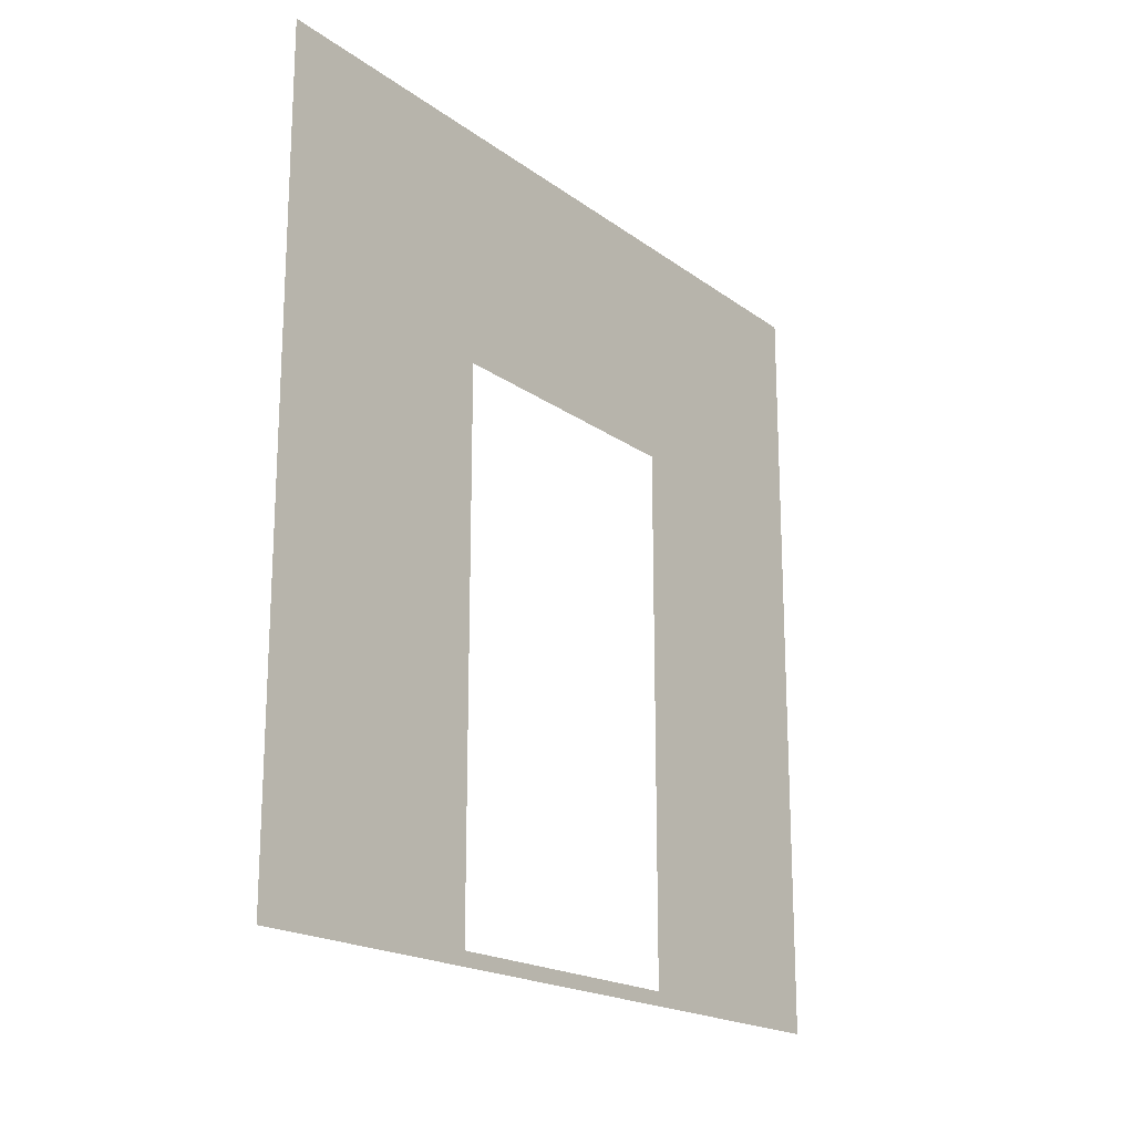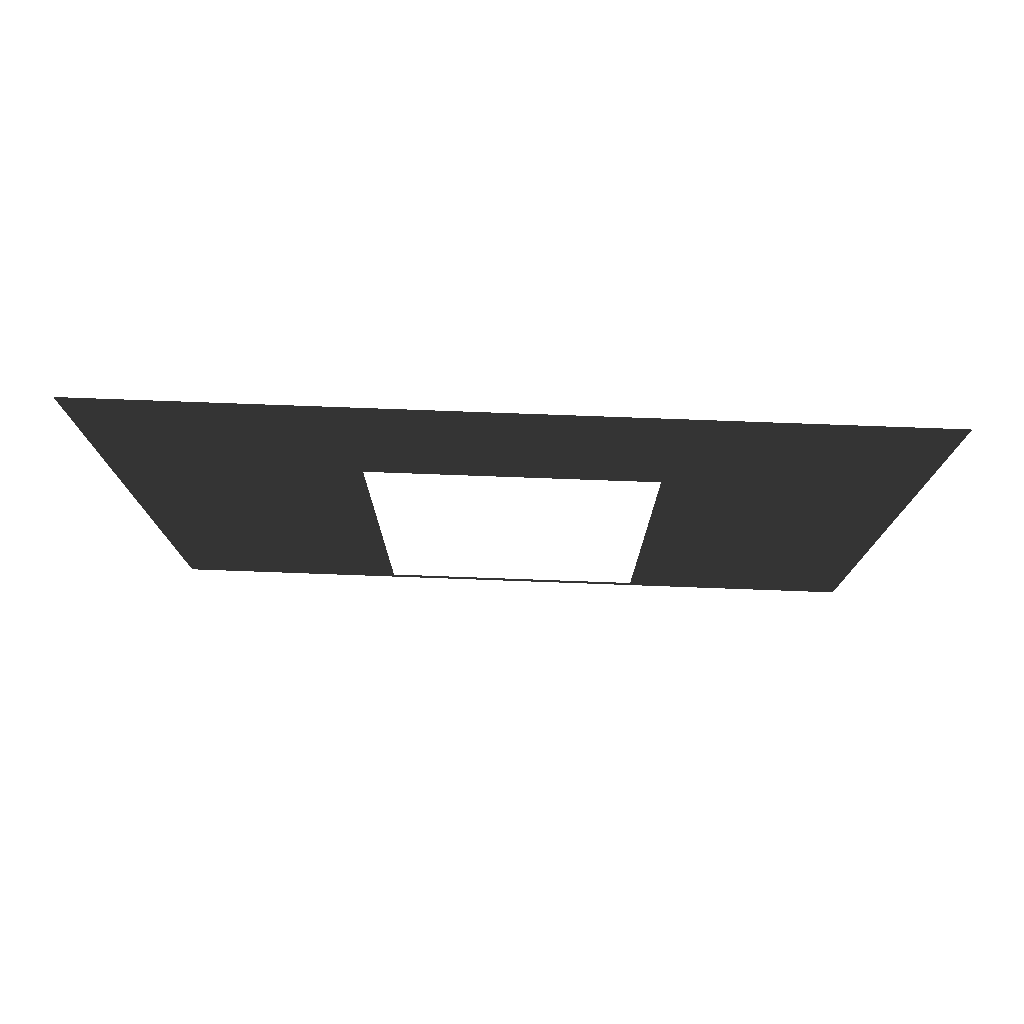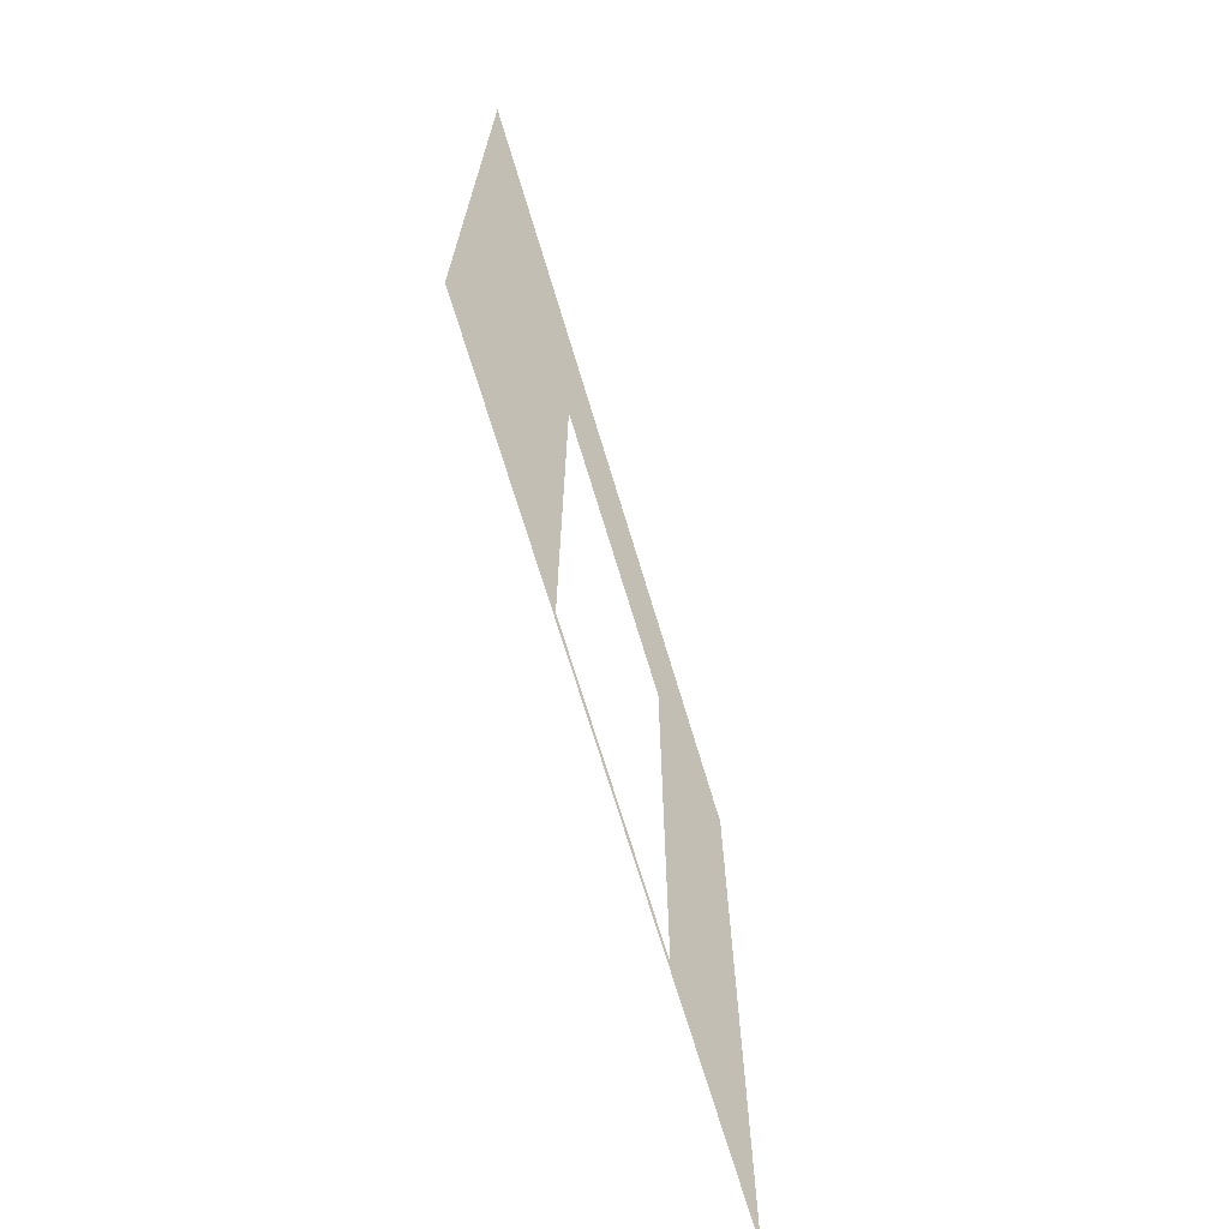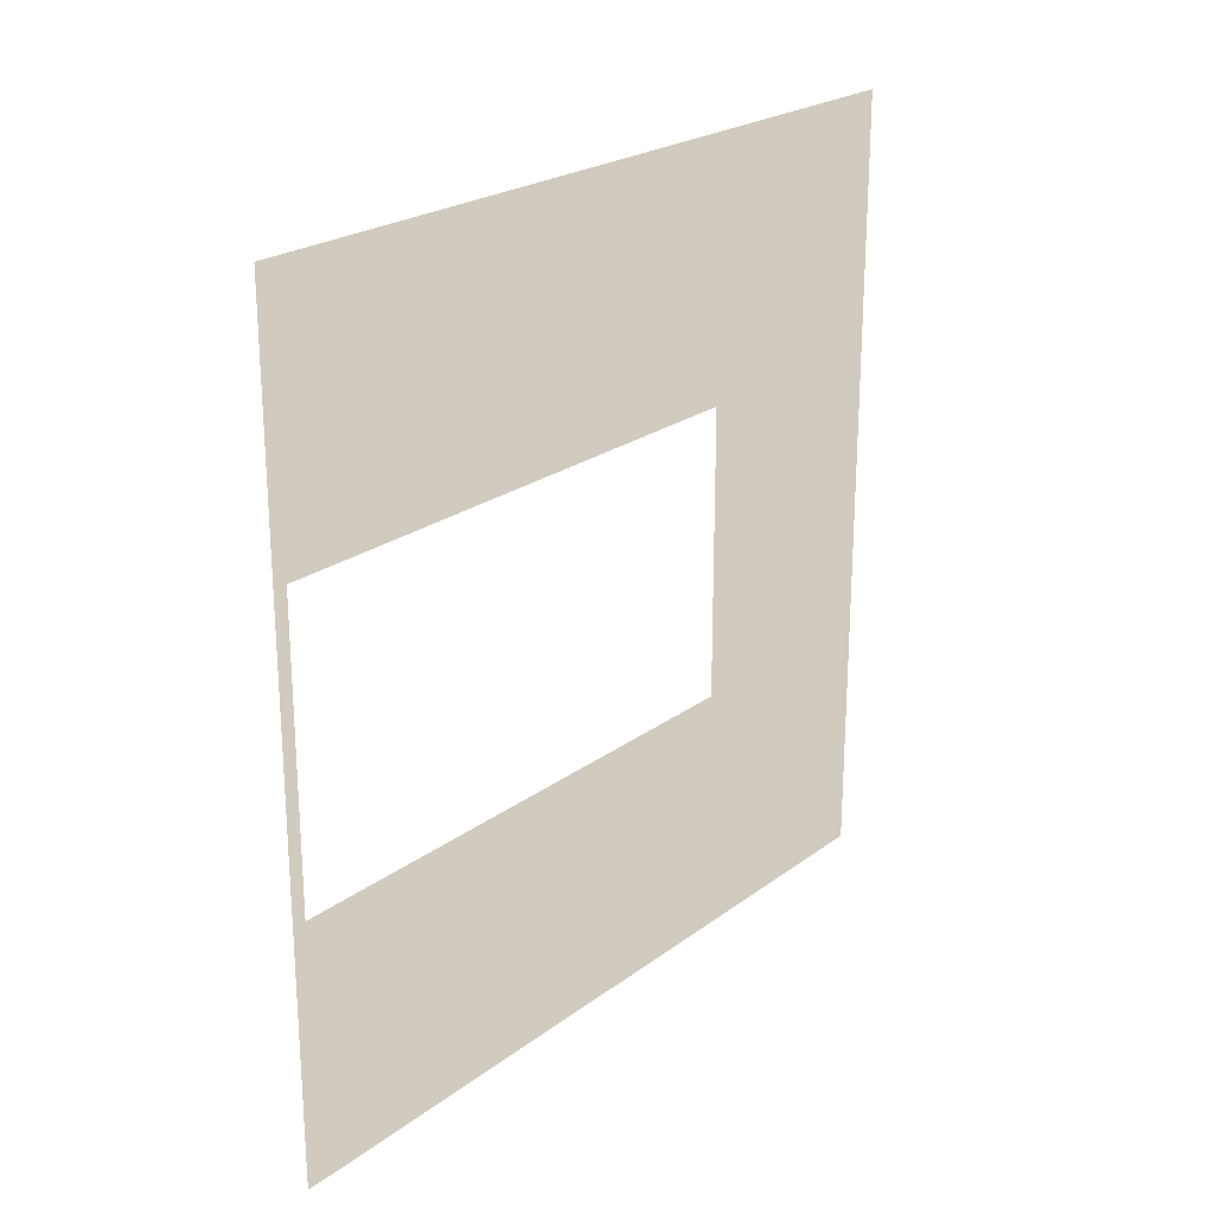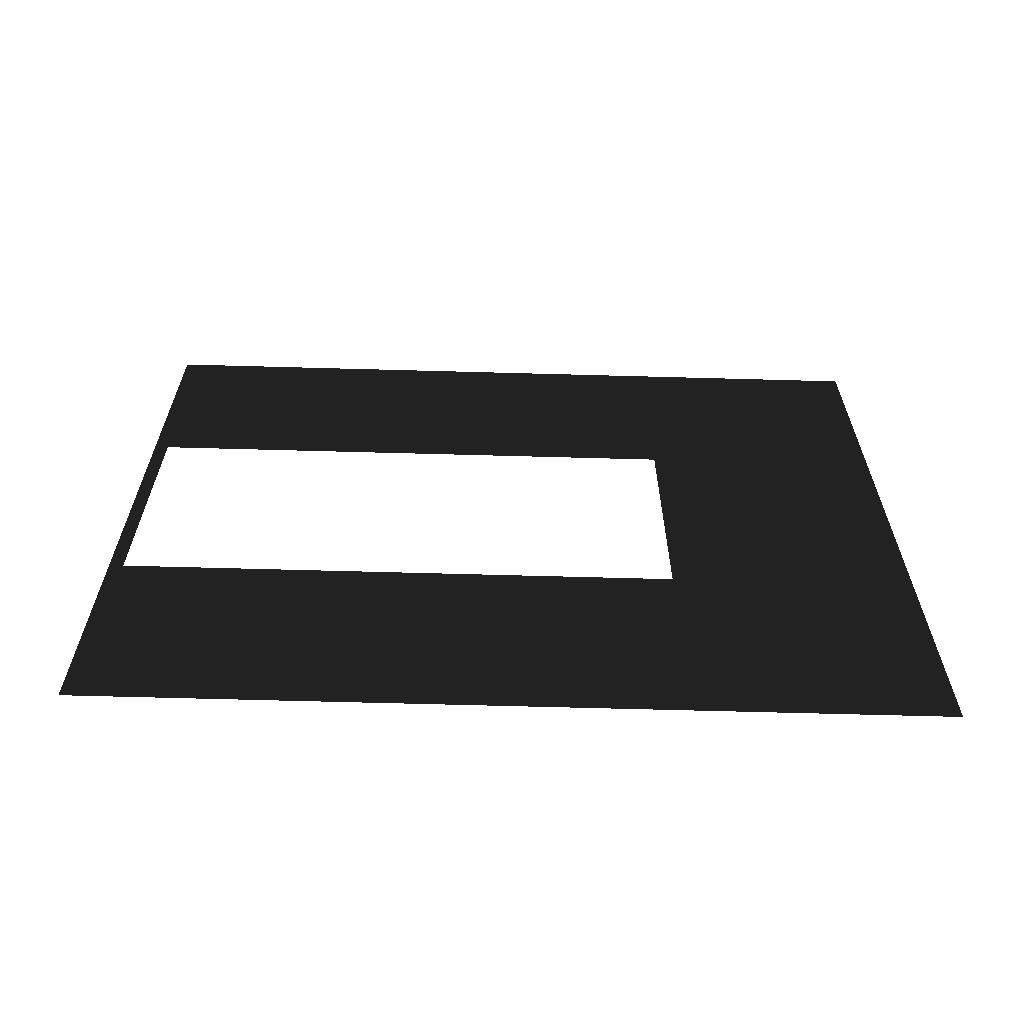
<metadata>
{"format":"obj","ext":"obj","renderer":"f3d","projection":"perspective","resolution":1024,"background":"white","views":[{"elev":-18.9,"azim":-143.5,"up":"+Y"},{"elev":77.6,"azim":-87.9,"up":"+Y"},{"elev":-70.2,"azim":16.7,"up":"+Y"},{"elev":23.1,"azim":38.9,"up":"+Z"},{"elev":-64.6,"azim":88.4,"up":"+Z"}]}
</metadata>
<code>
v -0.2 3 3
v -0.2 2.1 0.95
v -0.2 3 -7.778e-06
v -0.2 2.1 2.05
v -0.2 0.0525 2.05
v -0.2 -5.394e-07 3
v -0.2 0.0525 0.95
v -0.2 -1.421e-07 -7.778e-06
g wall01_door1m_2_10189_1375
f 1 3 2
f 2 4 1
f 1 4 5
f 5 6 1
f 6 5 7
f 7 2 3
f 7 8 6
f 3 8 7

</code>
